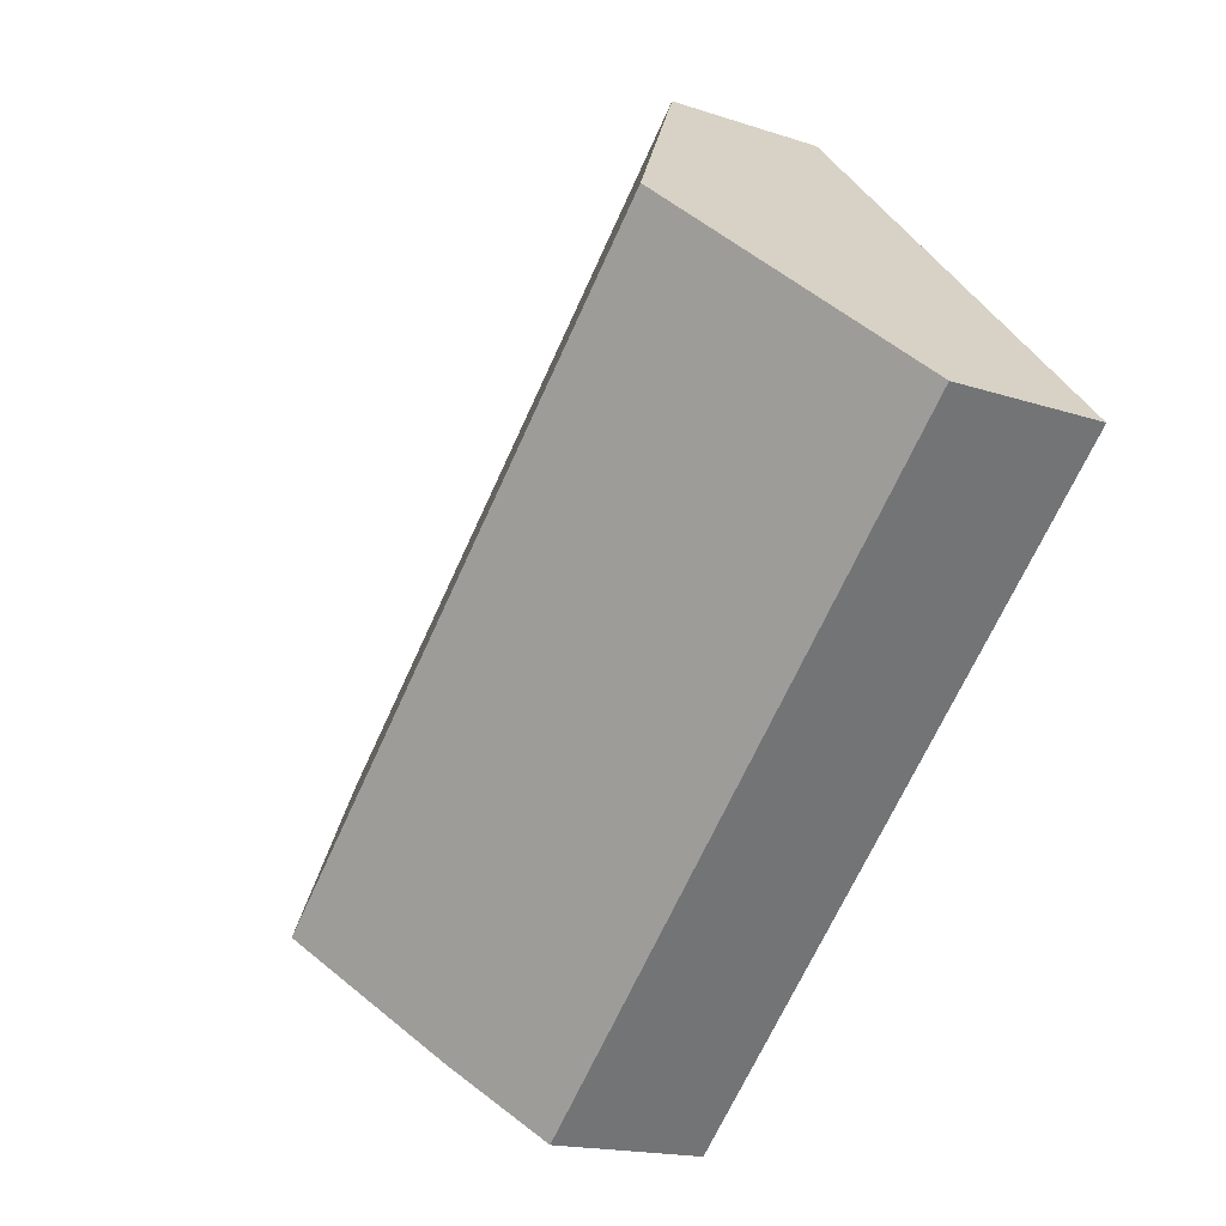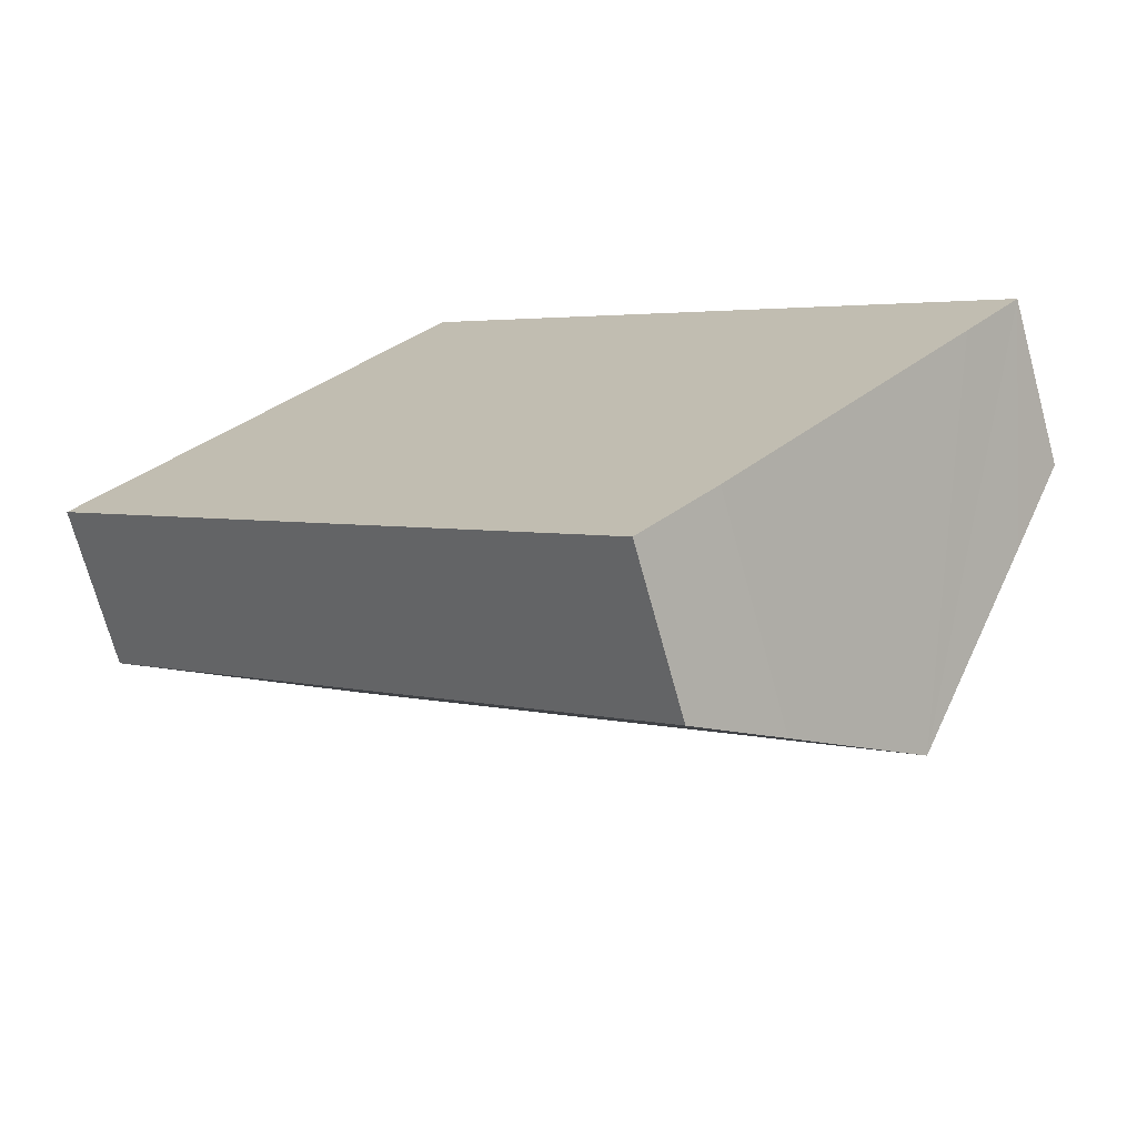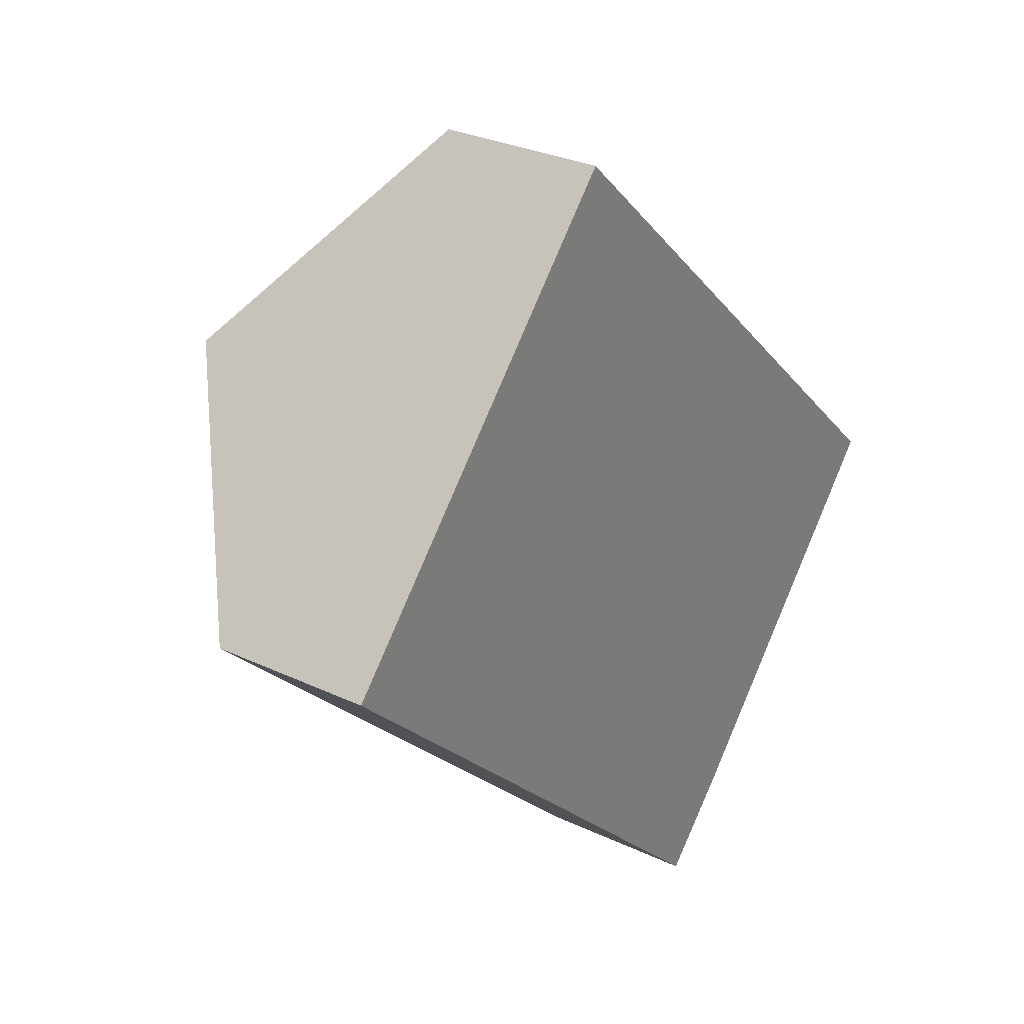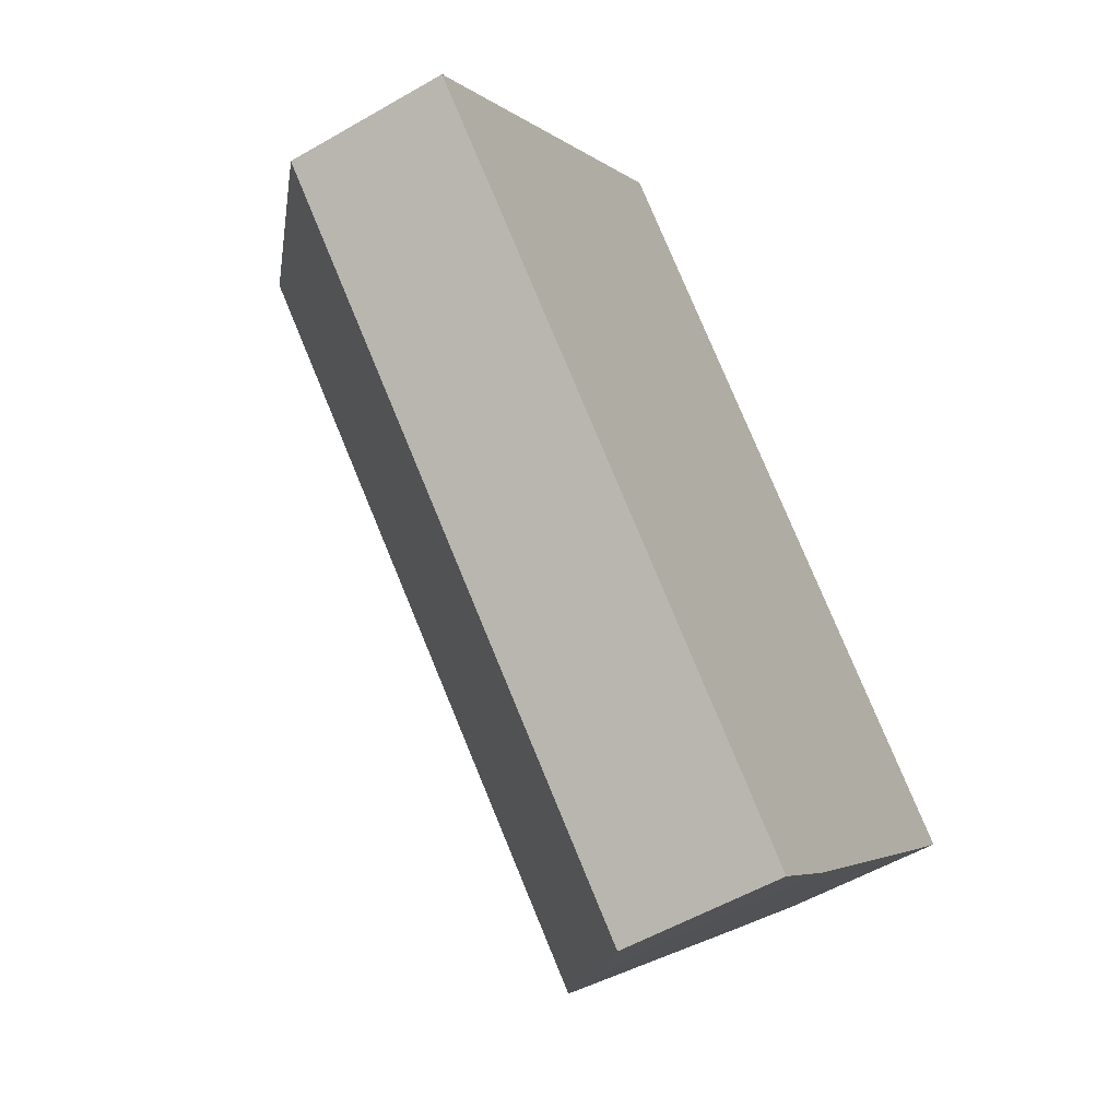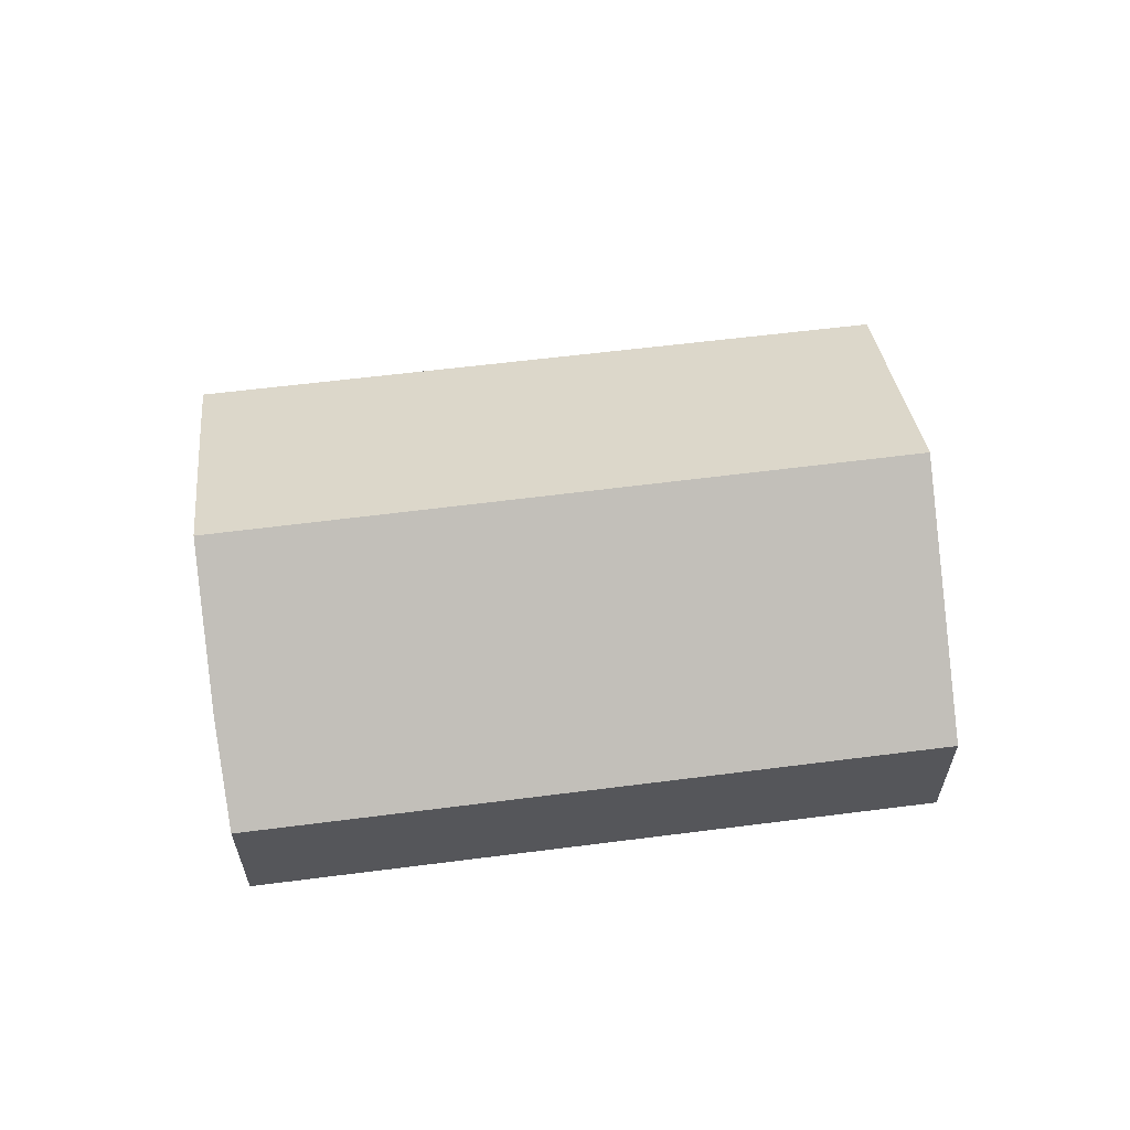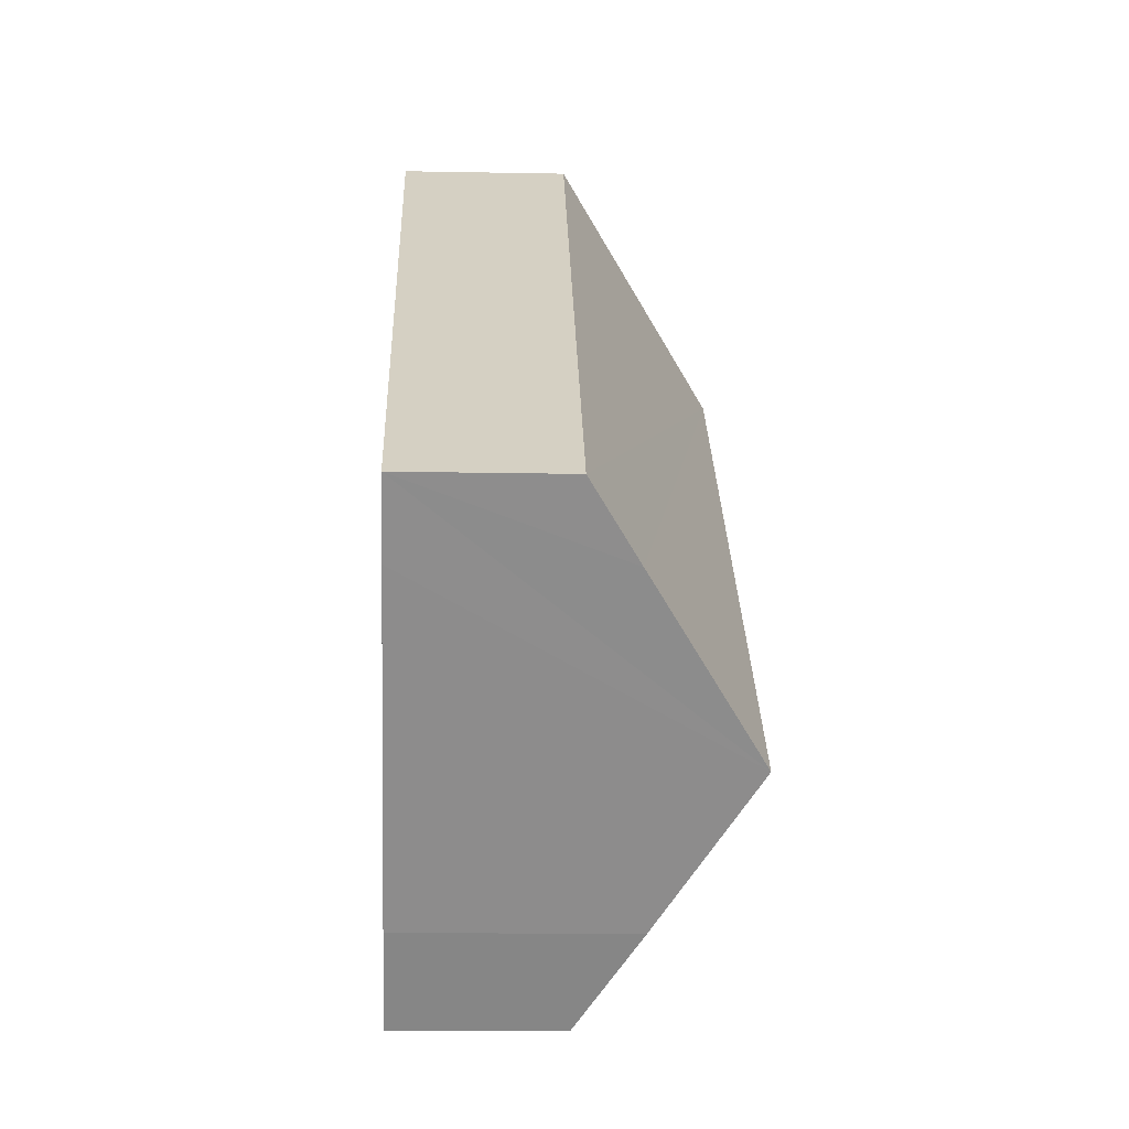
<metadata>
{"format":"obj","ext":"obj","renderer":"f3d","projection":"perspective","resolution":1024,"background":"white","views":[{"elev":-16.8,"azim":-124.0,"up":"+Z"},{"elev":-71.2,"azim":15.3,"up":"+Z"},{"elev":29.3,"azim":-55.0,"up":"+Z"},{"elev":-54.5,"azim":-58.4,"up":"+Z"},{"elev":62.9,"azim":-144.0,"up":"+Y"},{"elev":-16.9,"azim":87.8,"up":"+Z"}]}
</metadata>
<code>
v  3.132 5.567 3.343
v  14.94 3.611 -3.355
v  12.74 5.567 -5.737
v  15.88 2.773 -2.328
v  6.232 2.831 6.652
v  0 2.803 1.716e-16
v  10.86 3.888 -7.781
v  9.584 2.803 -9.052
v  9.584 5.543e-16 -9.052
v  0 0 0
v  3.132 -2.047e-16 3.343
v  6.232 -4.073e-16 6.652
v  15.88 1.425e-16 -2.328
v  14.94 2.054e-16 -3.355
v  12.74 3.513e-16 -5.737
v  10.86 4.764e-16 -7.781
g defaultobject
f 1 2 3
f 2 1 4
f 4 1 5
f 6 7 8
f 7 6 3
f 3 6 1
f 9 6 8
f 6 9 10
f 10 1 6
f 1 10 11
f 1 11 5
f 5 11 12
f 12 4 5
f 4 12 13
f 13 2 4
f 2 13 3
f 3 13 14
f 3 14 7
f 7 14 15
f 7 15 16
f 16 8 7
f 8 16 9
f 11 13 12
f 13 11 10
f 13 10 9
f 13 9 14
f 14 9 15
f 15 9 16

</code>
